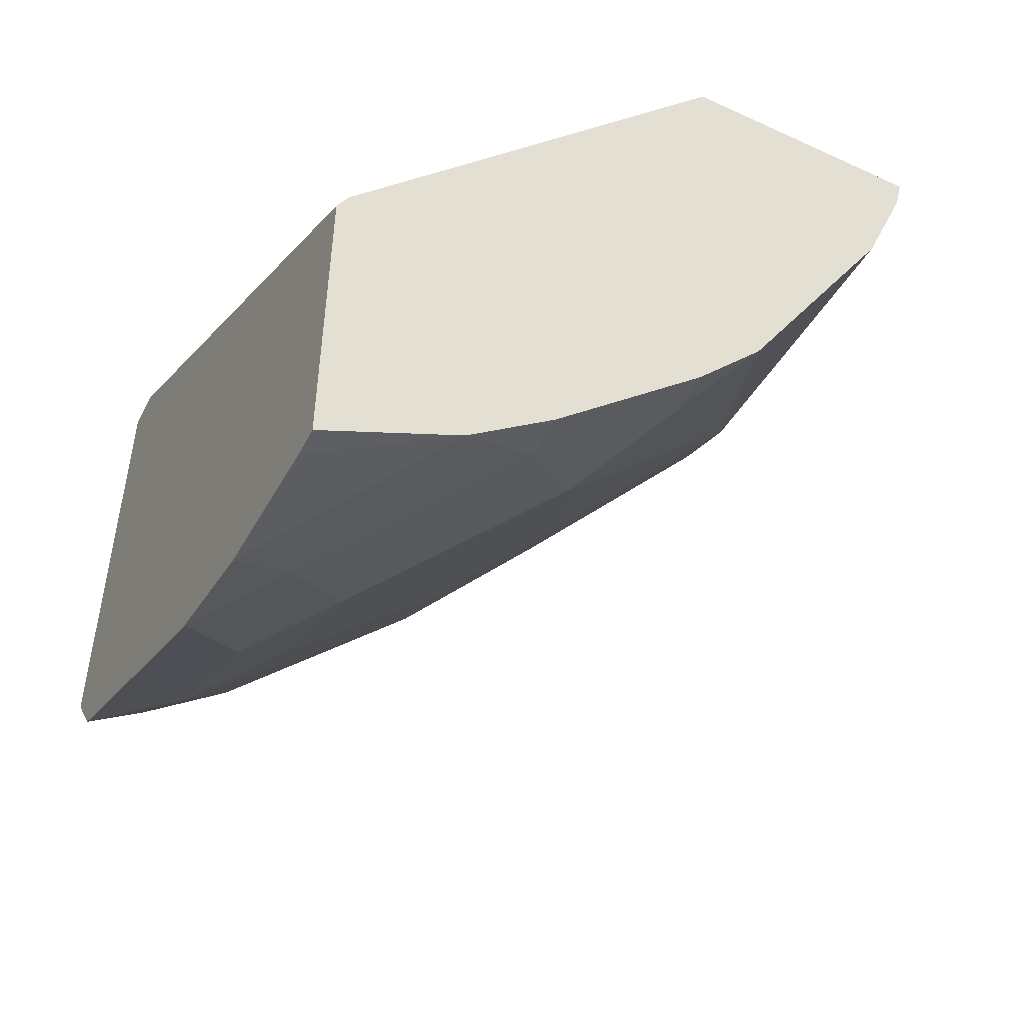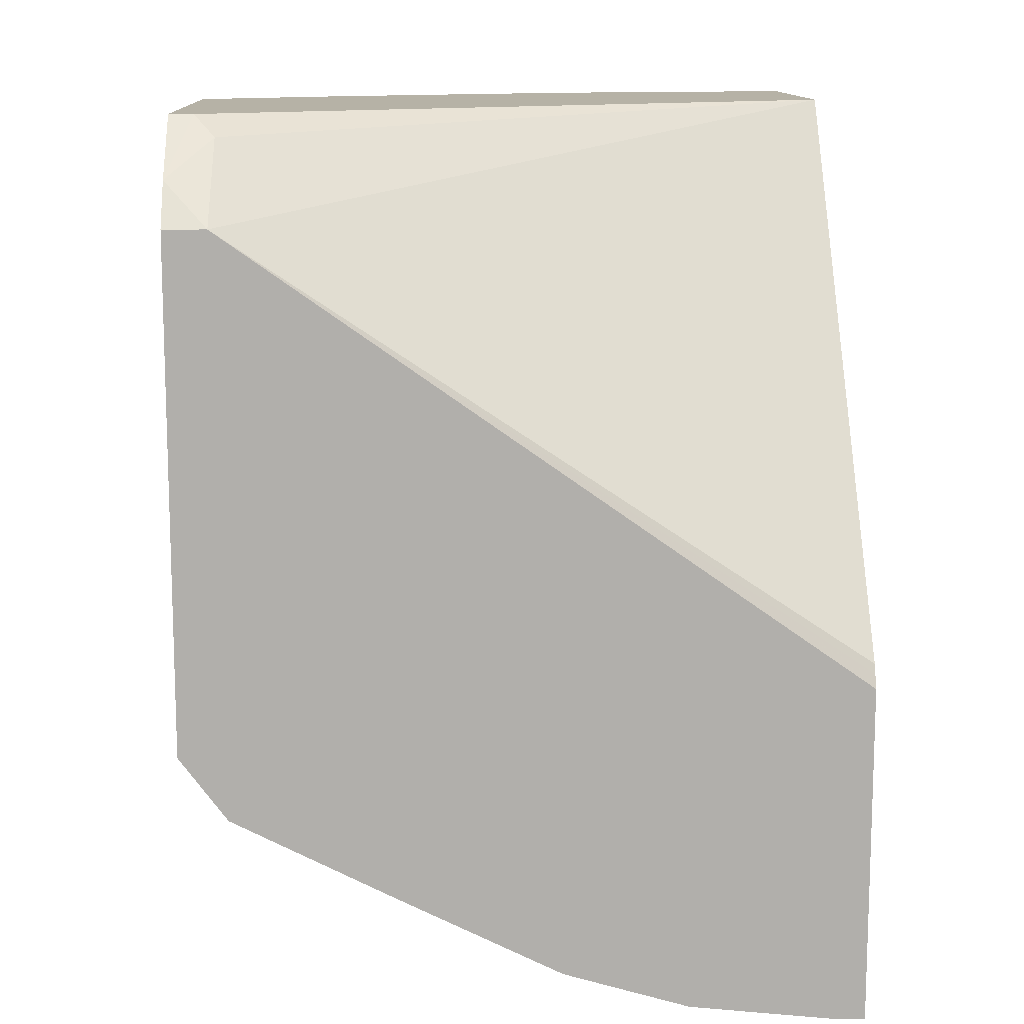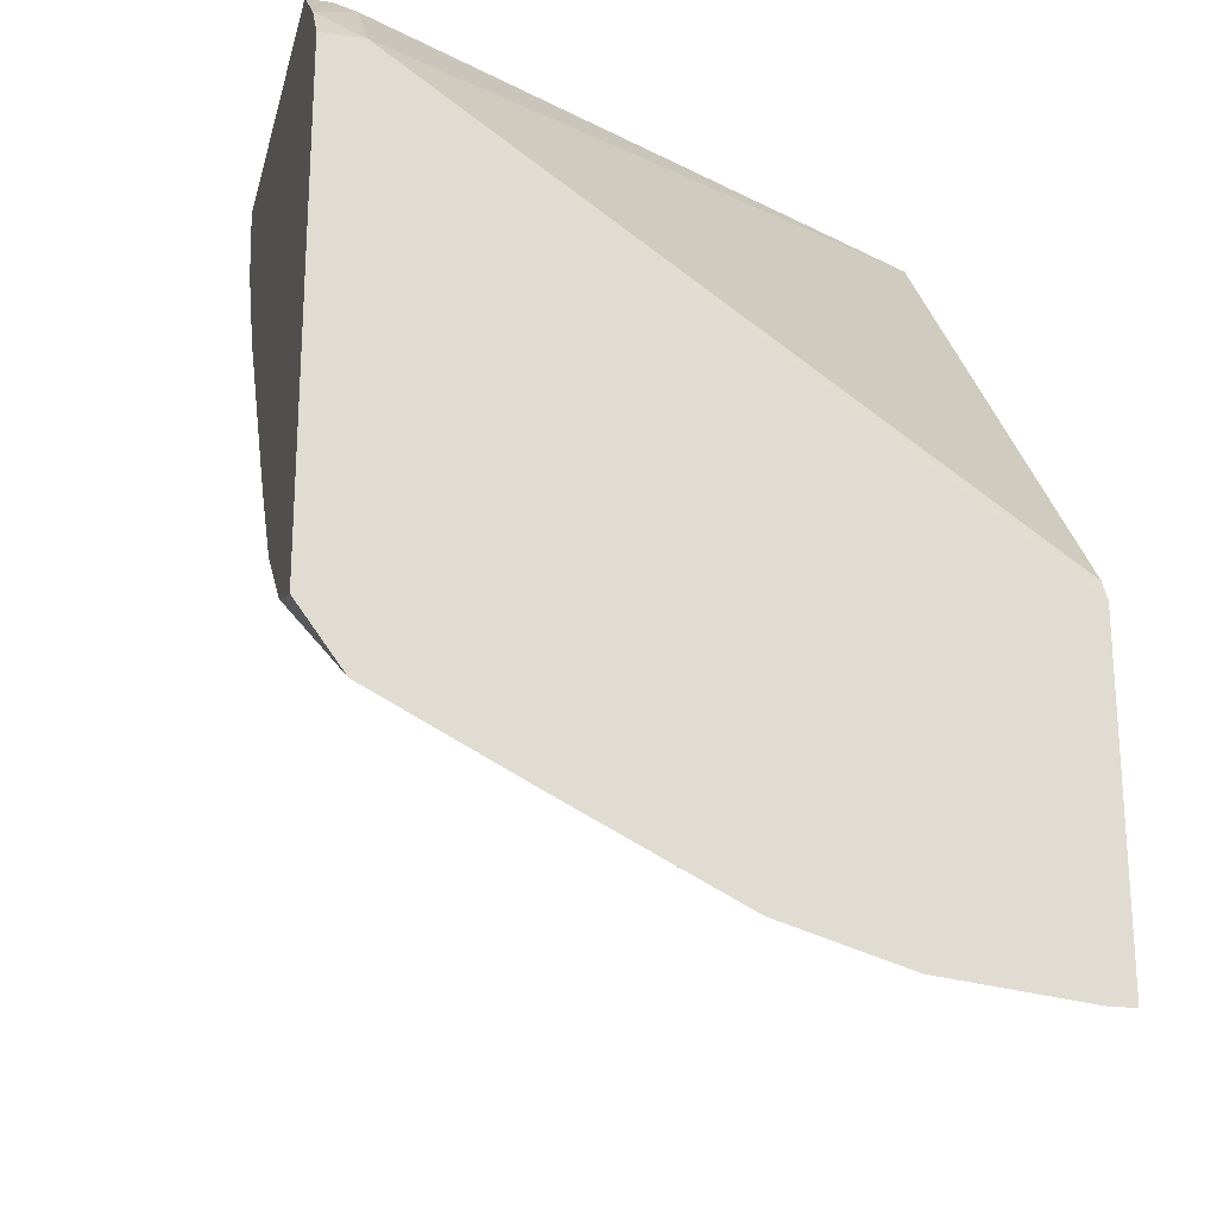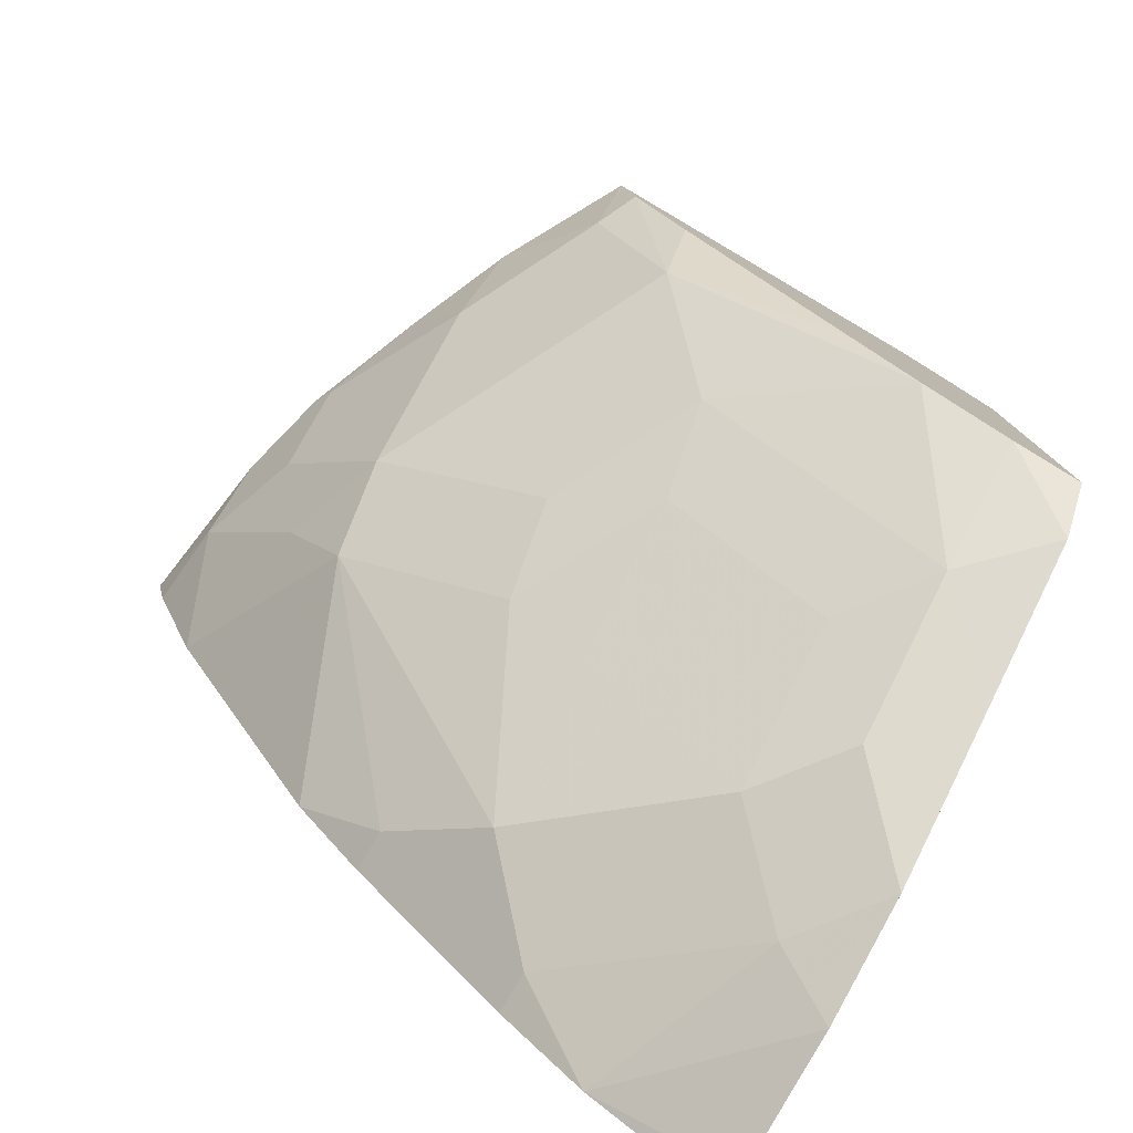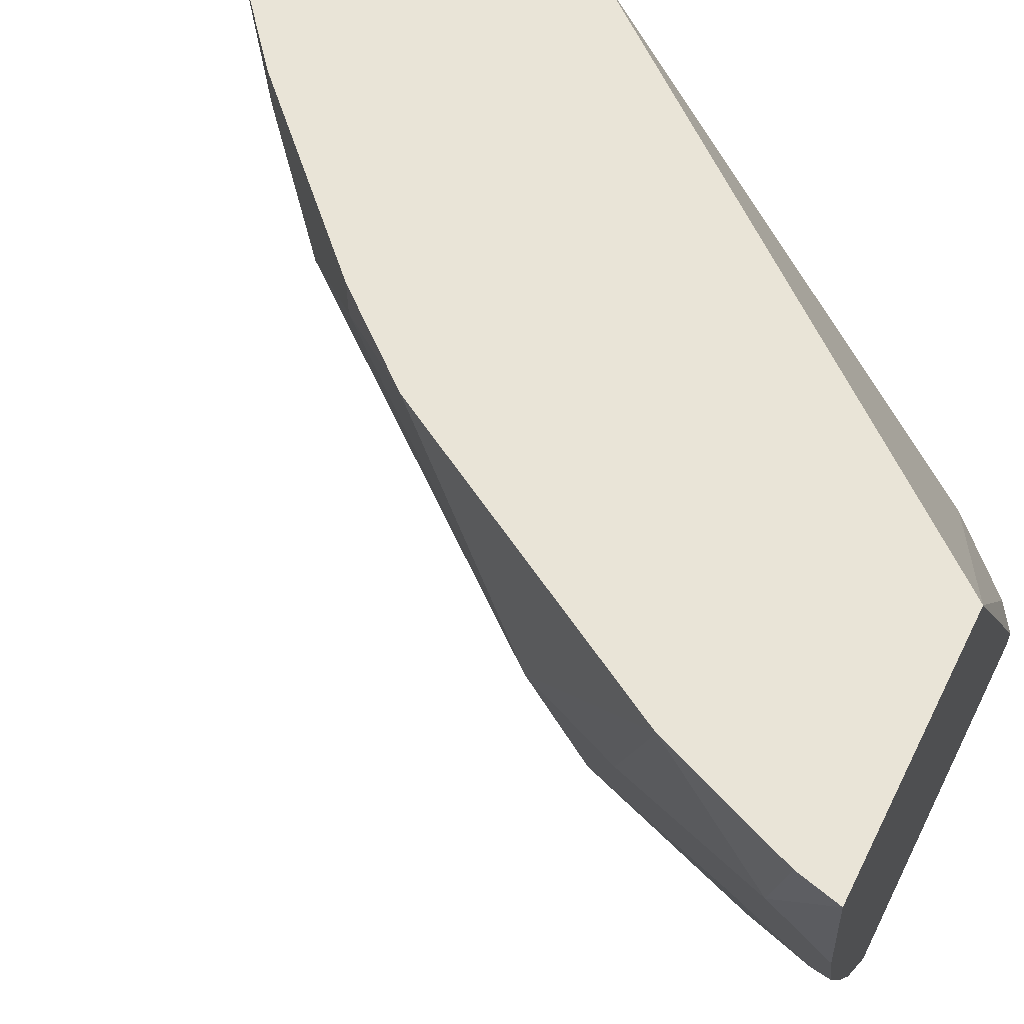
<metadata>
{"format":"obj","ext":"obj","renderer":"f3d","projection":"perspective","resolution":1024,"background":"white","views":[{"elev":-50.0,"azim":153.2,"up":"+Z"},{"elev":12.2,"azim":87.5,"up":"+Z"},{"elev":-22.3,"azim":76.2,"up":"+Z"},{"elev":-78.8,"azim":-30.4,"up":"+Z"},{"elev":60.9,"azim":-63.6,"up":"+Y"}]}
</metadata>
<code>
v -0.465 -0.131 -0.3515
v -0.6634 0.1567 -0.306
v -0.501 -0.1299 -0.3154
v -0.4805 -0.1504 -0.3321
v -0.465 -0.1504 -0.3515
v -0.465 0.1567 -0.5544
v -0.468 0.1567 -0.5485
v -0.4701 0.1567 -0.5443
v -0.724 0.1567 -0.306
v -0.5105 -0.1393 -0.306
v -0.5105 -0.1504 -0.306
v -0.465 -0.1504 -0.5819
v -0.465 0.1567 -0.7102
v -0.7834 0.1567 -0.3258
v -0.7884 0.1566 -0.306
v -0.6838 -0.1504 -0.306
v -0.4969 -0.1504 -0.5711
v -0.465 -0.1288 -0.6112
v -0.465 0.1433 -0.7102
v -0.5286 0.1567 -0.677
v -0.7793 0.1113 -0.334
v -0.7587 0.1567 -0.3876
v -0.7775 0.07602 -0.306
v -0.7181 -0.08722 -0.306
v -0.6866 -0.1299 -0.3526
v -0.6763 -0.1504 -0.3424
v -0.501 -0.09275 -0.6123
v -0.5381 -0.1504 -0.5381
v -0.465 -0.0551 -0.6489
v -0.465 0.07641 -0.7029
v -0.5691 0.1567 -0.6433
v -0.4949 0.06183 -0.6804
v -0.5691 0.1361 -0.6433
v -0.7655 0.028 -0.306
v -0.7422 0.07422 -0.4082
v -0.7237 0.01853 -0.4268
v -0.7608 0.05564 -0.3526
v -0.6771 0.1567 -0.5286
v -0.7175 0.06183 -0.4577
v -0.7404 -0.03526 -0.306
v -0.7237 -0.05564 -0.3526
v -0.6866 -0.05564 -0.4268
v -0.6494 -0.1299 -0.4268
v -0.6494 -0.1504 -0.3897
v -0.532 -0.04948 -0.6061
v -0.501 -0.01856 -0.6494
v -0.6124 -0.09275 -0.501
v -0.5711 -0.1504 -0.4969
v -0.465 0.0191 -0.686
v -0.6062 0.1567 -0.6061
v -0.532 0.02472 -0.6433
v -0.6062 0.09895 -0.6061
v -0.7608 0.01853 -0.3154
v -0.6494 -0.01856 -0.501
v -0.6433 0.1567 -0.569
v -0.6433 0.1361 -0.569
v -0.6433 0.02472 -0.5319
v -0.6062 -0.04948 -0.5319
v -0.6062 0.02472 -0.569
f 27 45 51
f 27 51 46
f 27 46 49
f 27 49 29
f 28 48 43
f 27 47 45
f 28 43 47
f 26 43 44
f 30 49 32
f 27 28 47
f 25 43 26
f 21 35 36
f 25 36 42
f 25 41 36
f 24 41 25
f 24 40 41
f 22 39 35
f 22 38 39
f 21 37 34
f 21 36 37
f 21 22 35
f 21 34 23
f 20 33 31
f 31 33 52
f 25 42 43
f 31 52 50
f 45 47 58
f 32 51 52
f 51 59 52
f 50 56 55
f 50 52 56
f 47 57 58
f 47 54 57
f 46 51 49
f 45 59 51
f 45 58 59
f 20 32 33
f 43 48 44
f 42 47 43
f 40 53 41
f 32 49 51
f 39 57 54
f 39 56 52
f 38 56 39
f 38 55 56
f 36 47 42
f 36 54 47
f 36 39 54
f 36 53 37
f 36 41 53
f 35 39 36
f 34 53 40
f 34 37 53
f 32 52 33
f 39 52 57
f 20 30 32
f 4 11 16
f 18 27 29
f 2 8 7
f 2 10 3
f 2 11 10
f 2 16 11
f 2 24 16
f 2 40 24
f 2 34 40
f 2 23 34
f 2 15 23
f 2 9 15
f 1 8 2
f 1 7 8
f 1 6 7
f 1 13 6
f 1 19 13
f 1 30 19
f 1 49 30
f 1 29 49
f 1 18 29
f 1 12 18
f 1 5 12
f 1 4 5
f 1 3 4
f 1 2 3
f 52 59 57
f 2 7 6
f 19 30 20
f 2 6 13
f 2 20 31
f 17 28 27
f 17 27 18
f 16 25 26
f 16 24 25
f 15 21 23
f 14 22 21
f 14 21 15
f 13 19 20
f 12 17 18
f 9 14 15
f 4 12 5
f 4 17 12
f 4 28 17
f 4 48 28
f 4 44 48
f 4 26 44
f 4 16 26
f 4 10 11
f 3 10 4
f 2 14 9
f 2 22 14
f 2 38 22
f 2 55 38
f 2 50 55
f 2 31 50
f 2 13 20
f 57 59 58

</code>
